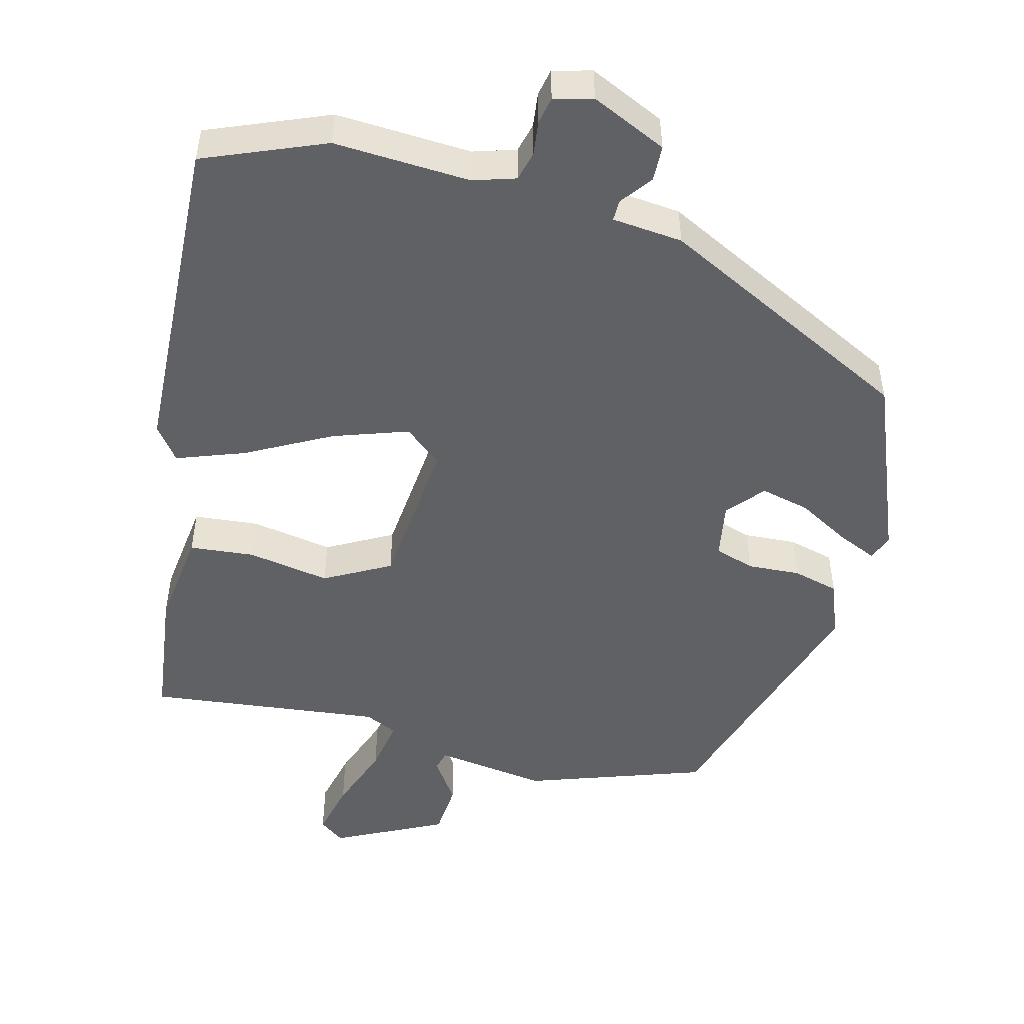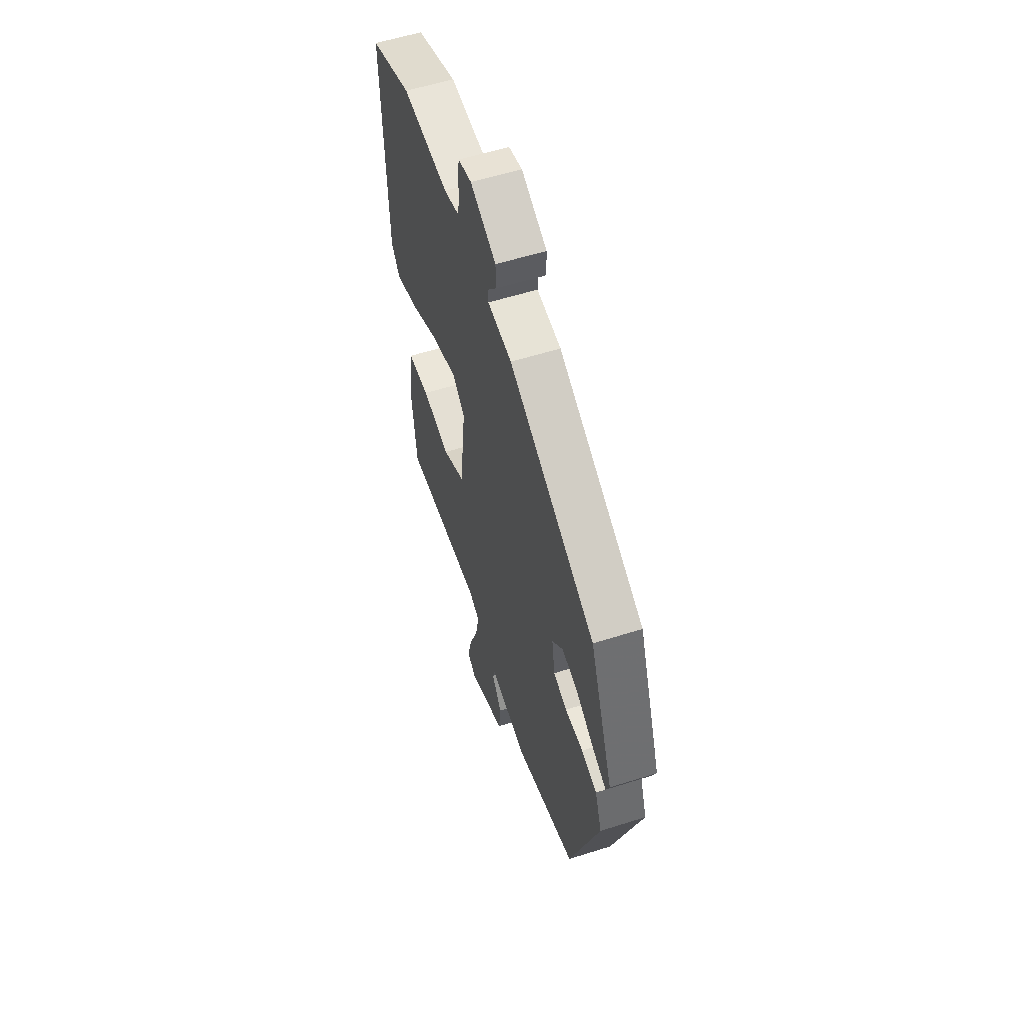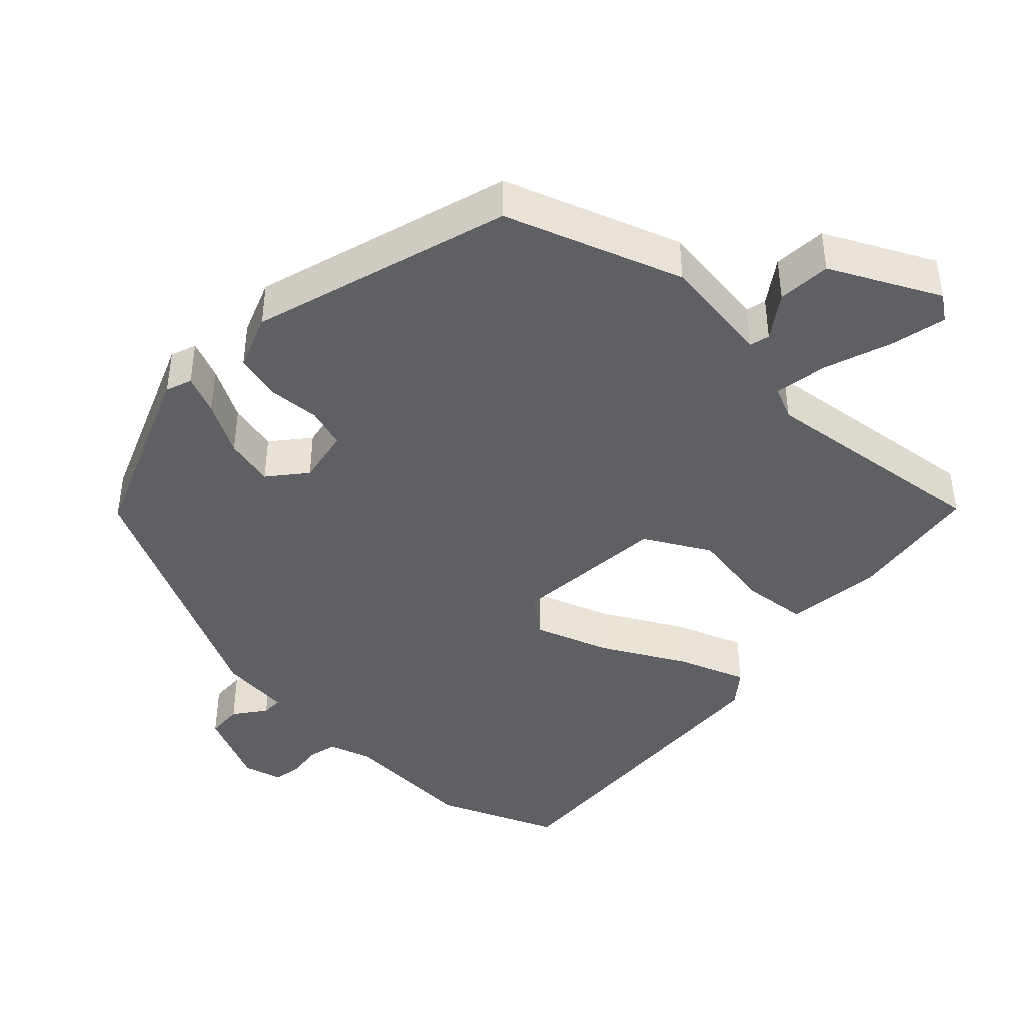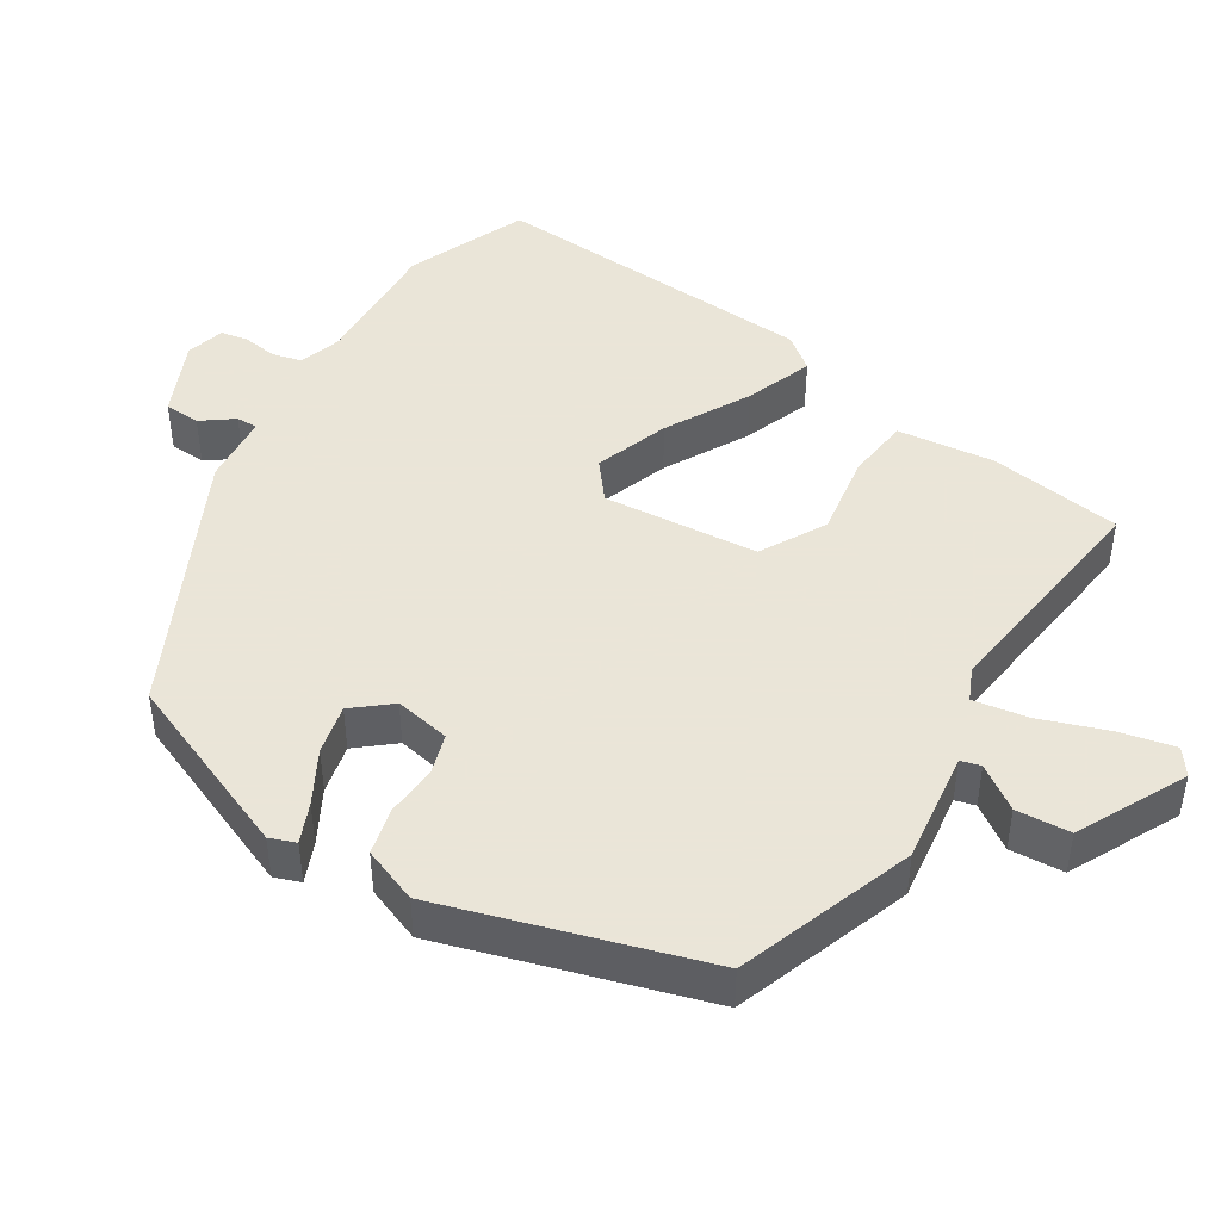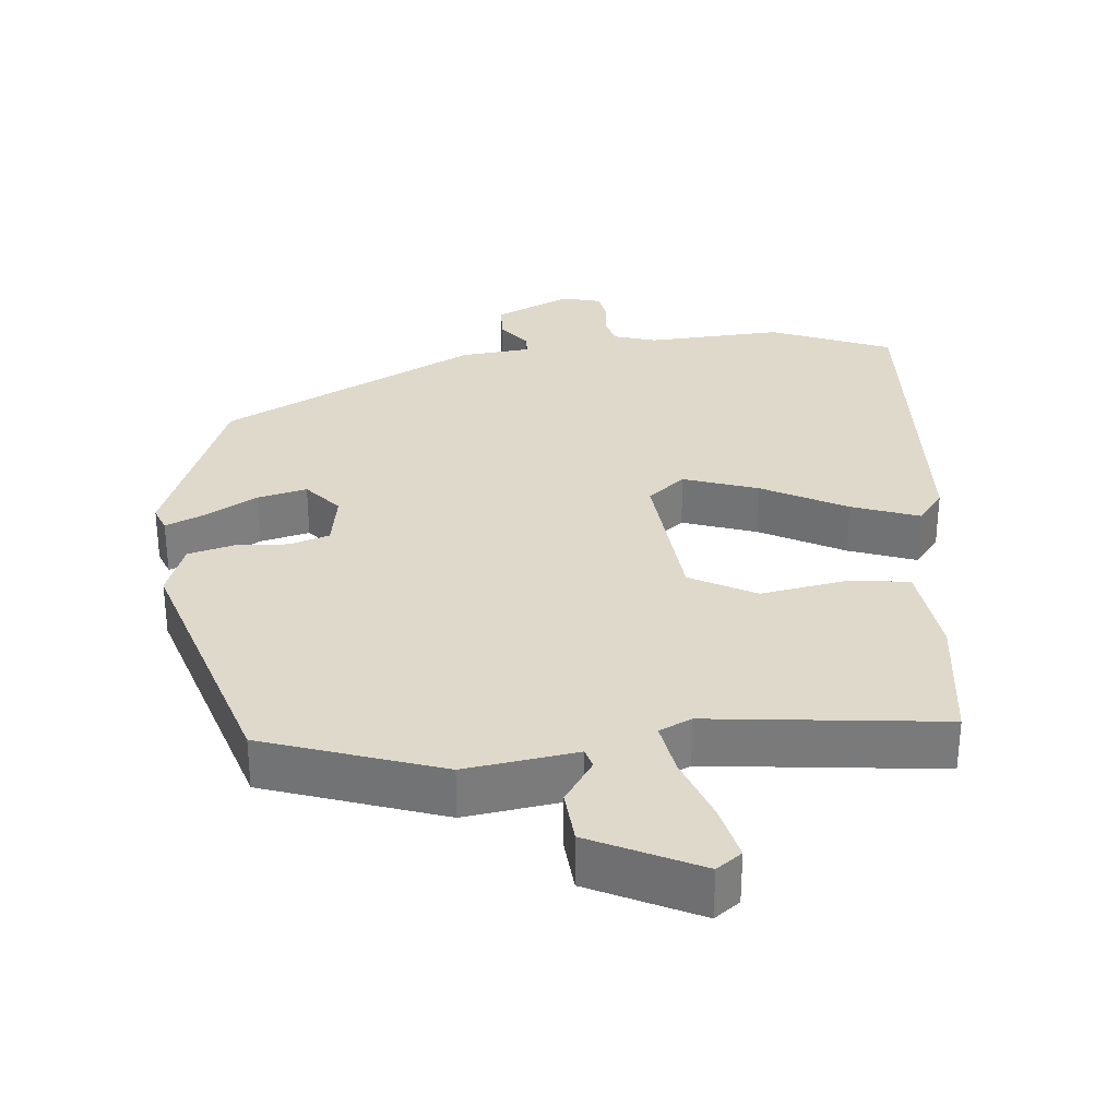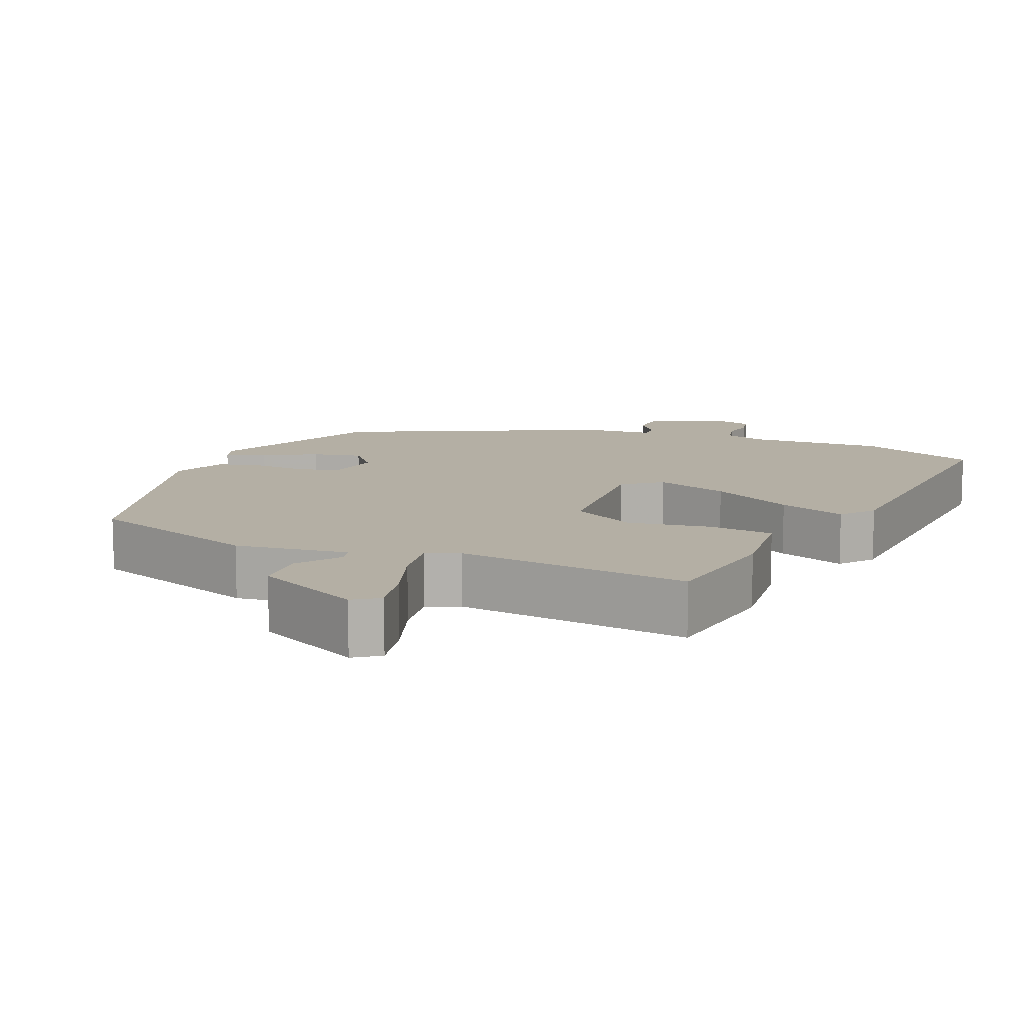
<metadata>
{"format":"obj","ext":"obj","renderer":"f3d","projection":"perspective","resolution":1024,"background":"white","views":[{"elev":-49.7,"azim":-13.5,"up":"+Y"},{"elev":57.3,"azim":71.7,"up":"+Z"},{"elev":-42.9,"azim":138.0,"up":"+Y"},{"elev":45.5,"azim":123.6,"up":"+Y"},{"elev":31.8,"azim":175.5,"up":"+Y"},{"elev":11.3,"azim":-155.4,"up":"+Y"}]}
</metadata>
<code>
v 0.428 0.07 0.322
v 0.522 0.07 0.072
v 0.508 0.07 0.037
v 0.455 0.07 0.061
v 0.385 0.07 0.102
v 0.318 0.07 0.119
v 0.275 0.07 0.07
v 0.287 0.07 -0.006
v 0.341 0.07 -0.024
v 0.413 0.07 -0.021
v 0.475 0.07 -0.038
v 0.502 0.07 -0.114
v 0.386 0.07 -0.464
v 0.143 0.07 -0.543
v -0.009 0.07 -0.519
v -0.017 0.07 -0.546
v 0.022 0.07 -0.606
v 0.015 0.07 -0.679
v -0.134 0.07 -0.749
v -0.168 0.07 -0.723
v -0.149 0.07 -0.648
v -0.114 0.07 -0.557
v -0.1 0.07 -0.484
v -0.144 0.07 -0.463
v -0.463 0.07 -0.494
v -0.483 0.07 -0.312
v -0.464 0.07 -0.18
v -0.376 0.07 -0.173
v -0.264 0.07 -0.194
v -0.174 0.07 -0.147
v -0.15 0.07 0.064
v -0.2 0.07 0.106
v -0.302 0.07 0.073
v -0.417 0.07 0.014
v -0.51 0.07 -0.018
v -0.544 0.07 0.028
v -0.557 0.07 0.478
v -0.392 0.07 0.542
v -0.207 0.07 0.529
v -0.149 0.07 0.546
v -0.138 0.07 0.586
v -0.143 0.07 0.633
v -0.135 0.07 0.67
v -0.082 0.07 0.683
v 0.02 0.07 0.634
v 0.021 0.07 0.585
v -0.012 0.07 0.543
v -0.013 0.07 0.514
v 0.083 0.07 0.503
v 0.428 0 0.322
v 0.522 0 0.072
v 0.508 0 0.037
v 0.455 0 0.061
v 0.385 0 0.102
v 0.318 0 0.119
v 0.275 0 0.07
v 0.287 0 -0.006
v 0.341 0 -0.024
v 0.413 0 -0.021
v 0.475 0 -0.038
v 0.502 0 -0.114
v 0.386 0 -0.464
v 0.143 0 -0.543
v -0.009 0 -0.519
v -0.017 0 -0.546
v 0.022 0 -0.606
v 0.015 0 -0.679
v -0.134 0 -0.749
v -0.168 0 -0.723
v -0.149 0 -0.648
v -0.114 0 -0.557
v -0.1 0 -0.484
v -0.144 0 -0.463
v -0.463 0 -0.494
v -0.483 0 -0.312
v -0.464 0 -0.18
v -0.376 0 -0.173
v -0.264 0 -0.194
v -0.174 0 -0.147
v -0.15 0 0.064
v -0.2 0 0.106
v -0.302 0 0.073
v -0.417 0 0.014
v -0.51 0 -0.018
v -0.544 0 0.028
v -0.557 0 0.478
v -0.392 0 0.542
v -0.207 0 0.529
v -0.149 0 0.546
v -0.138 0 0.586
v -0.143 0 0.633
v -0.135 0 0.67
v -0.082 0 0.683
v 0.02 0 0.634
v 0.021 0 0.585
v -0.012 0 0.543
v -0.013 0 0.514
v 0.083 0 0.503
f 3 4 5
f 2 3 5
f 1 2 5
f 49 1 5
f 48 49 5
f 45 46 47
f 44 45 47
f 43 44 47
f 42 43 47
f 41 42 47
f 40 41 47 48
f 48 5 6
f 40 48 6
f 39 40 6
f 37 38 39
f 36 37 39
f 35 36 39
f 34 35 39
f 33 34 39
f 32 33 39
f 39 6 7
f 32 39 7
f 31 32 7
f 27 28 29
f 26 27 29
f 25 26 29
f 24 25 29
f 23 24 29 30
f 20 21 22
f 19 20 22
f 18 19 22
f 17 18 22
f 16 17 22
f 15 16 22 23
f 15 23 30
f 14 15 30
f 13 14 30
f 12 13 30
f 11 12 30
f 10 11 30
f 9 10 30
f 30 31 7 8
f 8 9 30
f 54 53 52
f 54 52 51
f 54 51 50
f 54 50 98
f 54 98 97
f 96 95 94
f 96 94 93
f 96 93 92
f 96 92 91
f 96 91 90
f 97 96 90 89
f 55 54 97
f 55 97 89
f 55 89 88
f 88 87 86
f 88 86 85
f 88 85 84
f 88 84 83
f 88 83 82
f 88 82 81
f 56 55 88
f 56 88 81
f 56 81 80
f 78 77 76
f 78 76 75
f 78 75 74
f 78 74 73
f 79 78 73 72
f 71 70 69
f 71 69 68
f 71 68 67
f 71 67 66
f 71 66 65
f 72 71 65 64
f 79 72 64
f 79 64 63
f 79 63 62
f 79 62 61
f 79 61 60
f 79 60 59
f 79 59 58
f 57 56 80 79
f 79 58 57
f 1 50 51 2
f 2 51 52 3
f 3 52 53 4
f 4 53 54 5
f 5 54 55 6
f 6 55 56 7
f 7 56 57 8
f 8 57 58 9
f 9 58 59 10
f 10 59 60 11
f 11 60 61 12
f 12 61 62 13
f 13 62 63 14
f 14 63 64 15
f 15 64 65 16
f 16 65 66 17
f 17 66 67 18
f 18 67 68 19
f 19 68 69 20
f 20 69 70 21
f 21 70 71 22
f 22 71 72 23
f 23 72 73 24
f 24 73 74 25
f 25 74 75 26
f 26 75 76 27
f 27 76 77 28
f 28 77 78 29
f 29 78 79 30
f 30 79 80 31
f 31 80 81 32
f 32 81 82 33
f 33 82 83 34
f 34 83 84 35
f 35 84 85 36
f 36 85 86 37
f 37 86 87 38
f 38 87 88 39
f 39 88 89 40
f 40 89 90 41
f 41 90 91 42
f 42 91 92 43
f 43 92 93 44
f 44 93 94 45
f 45 94 95 46
f 46 95 96 47
f 47 96 97 48
f 48 97 98 49
f 49 98 50 1

</code>
